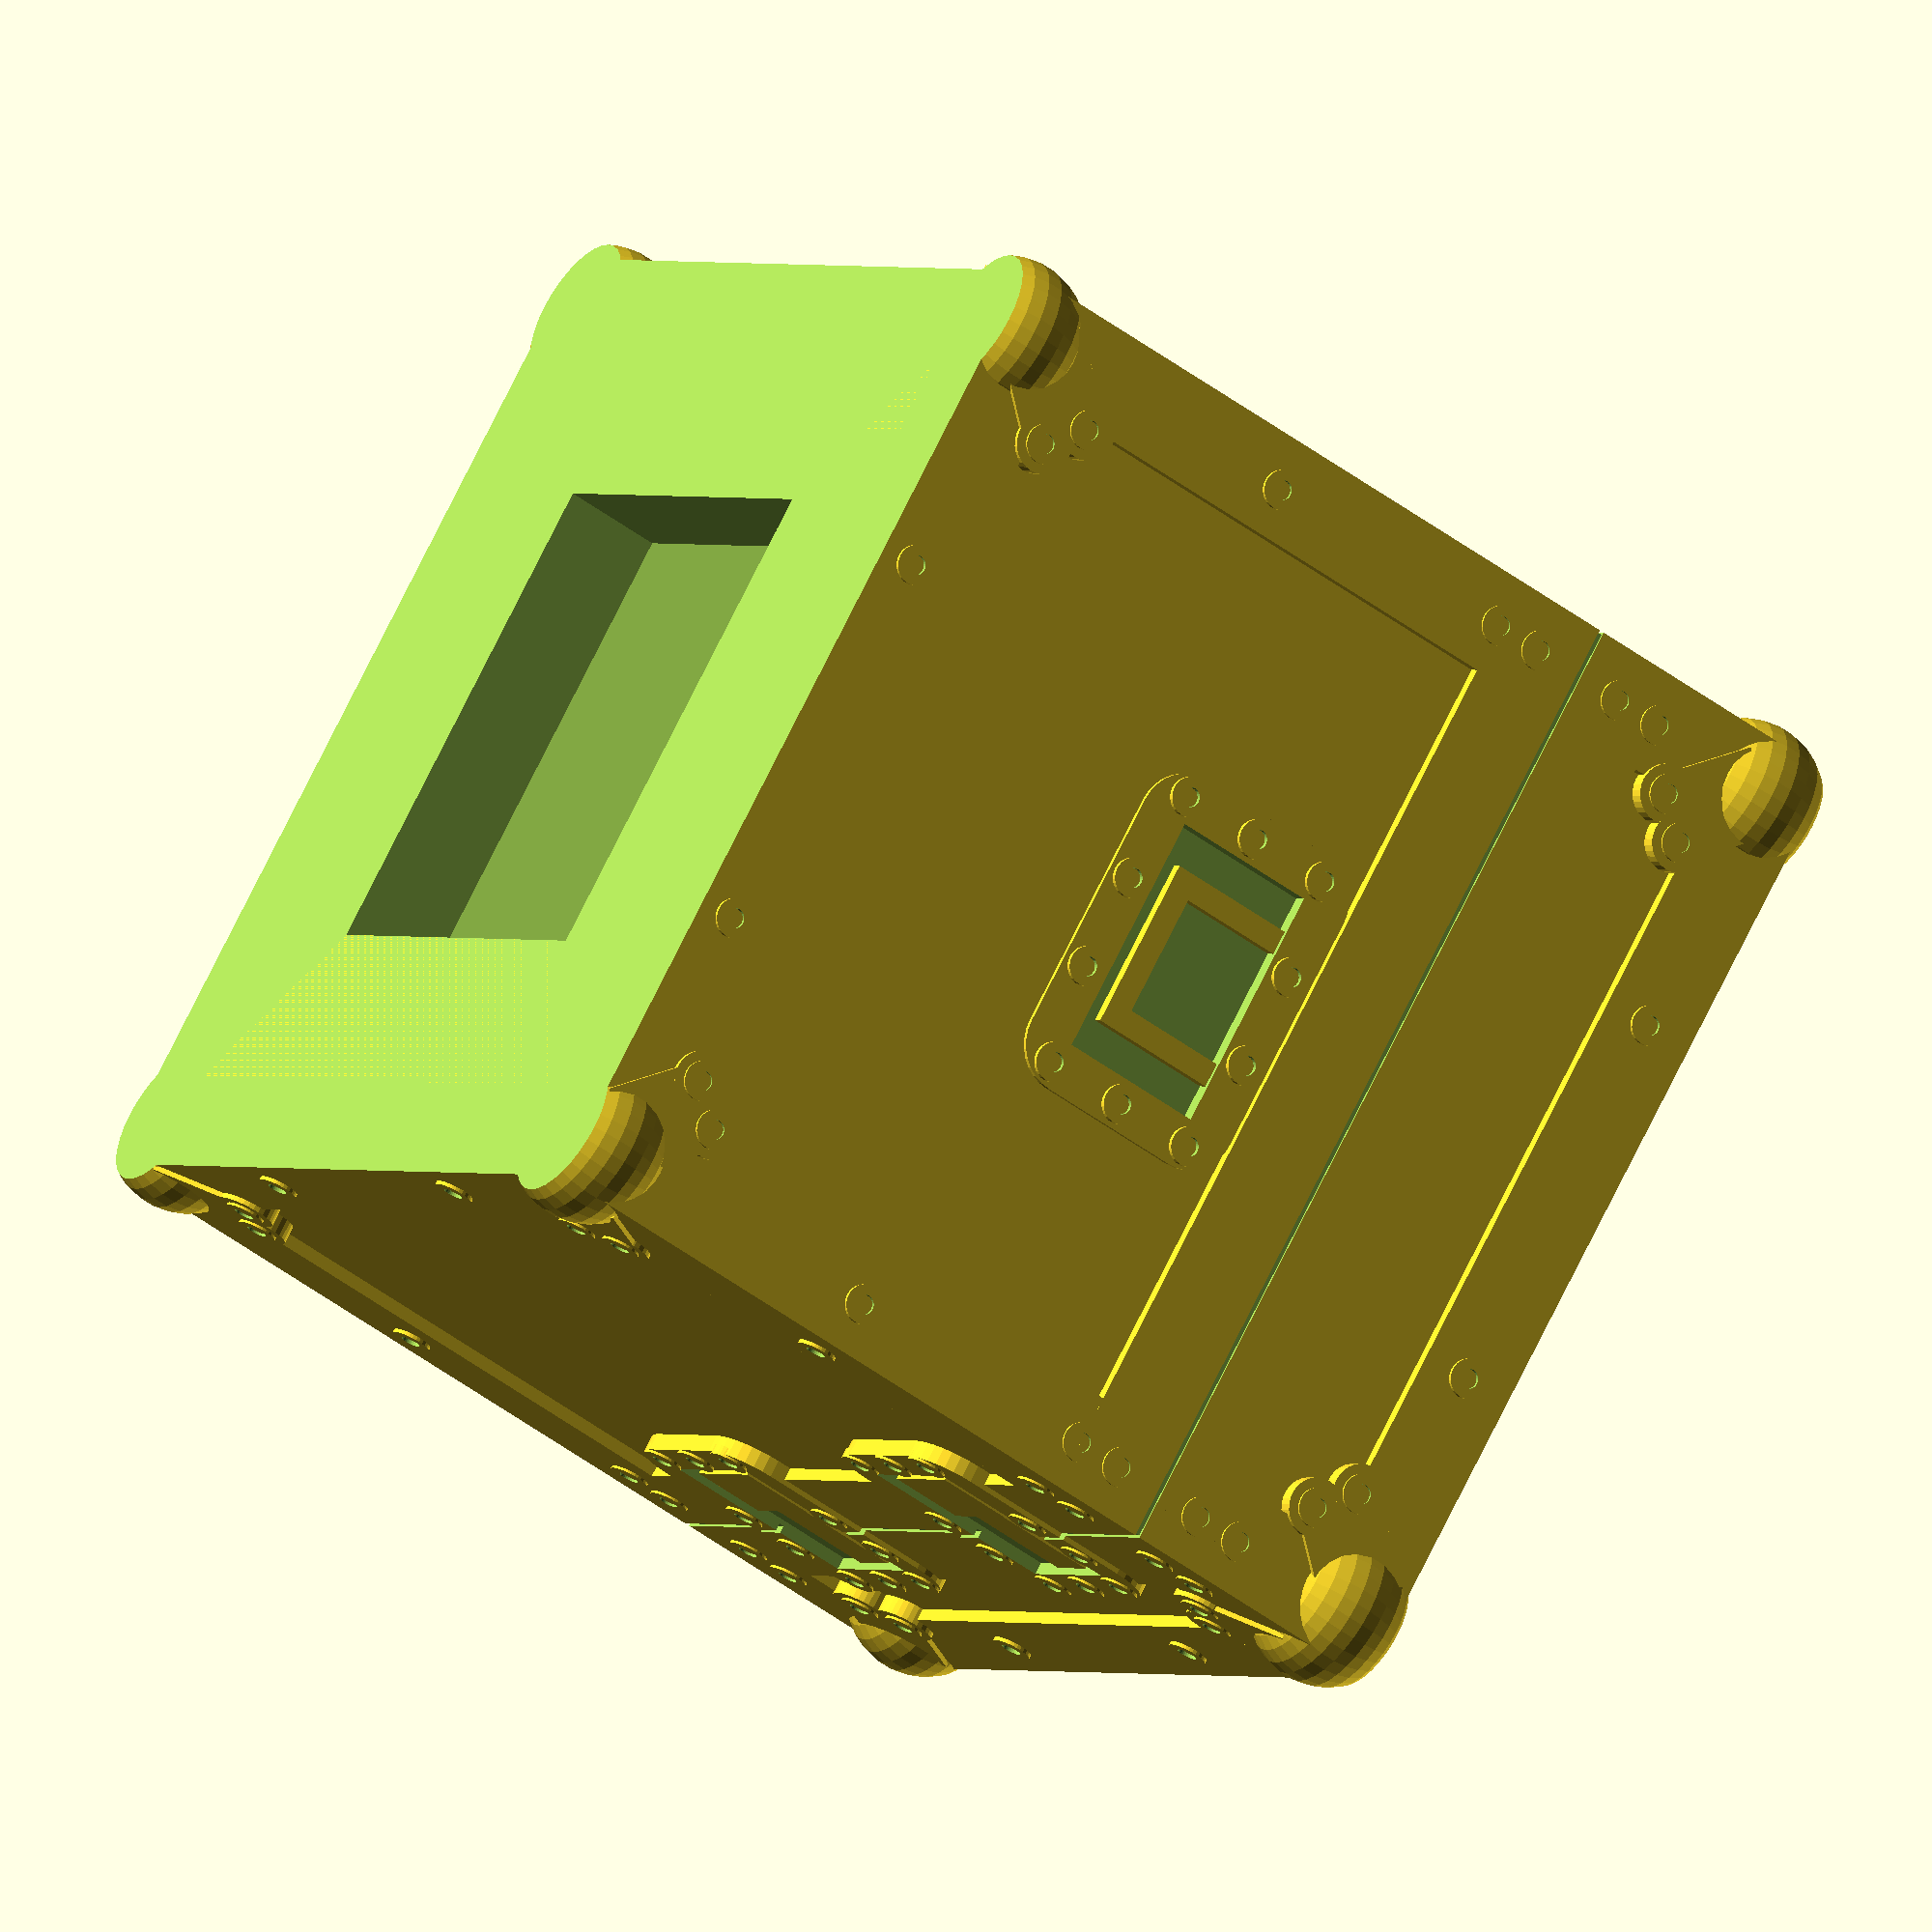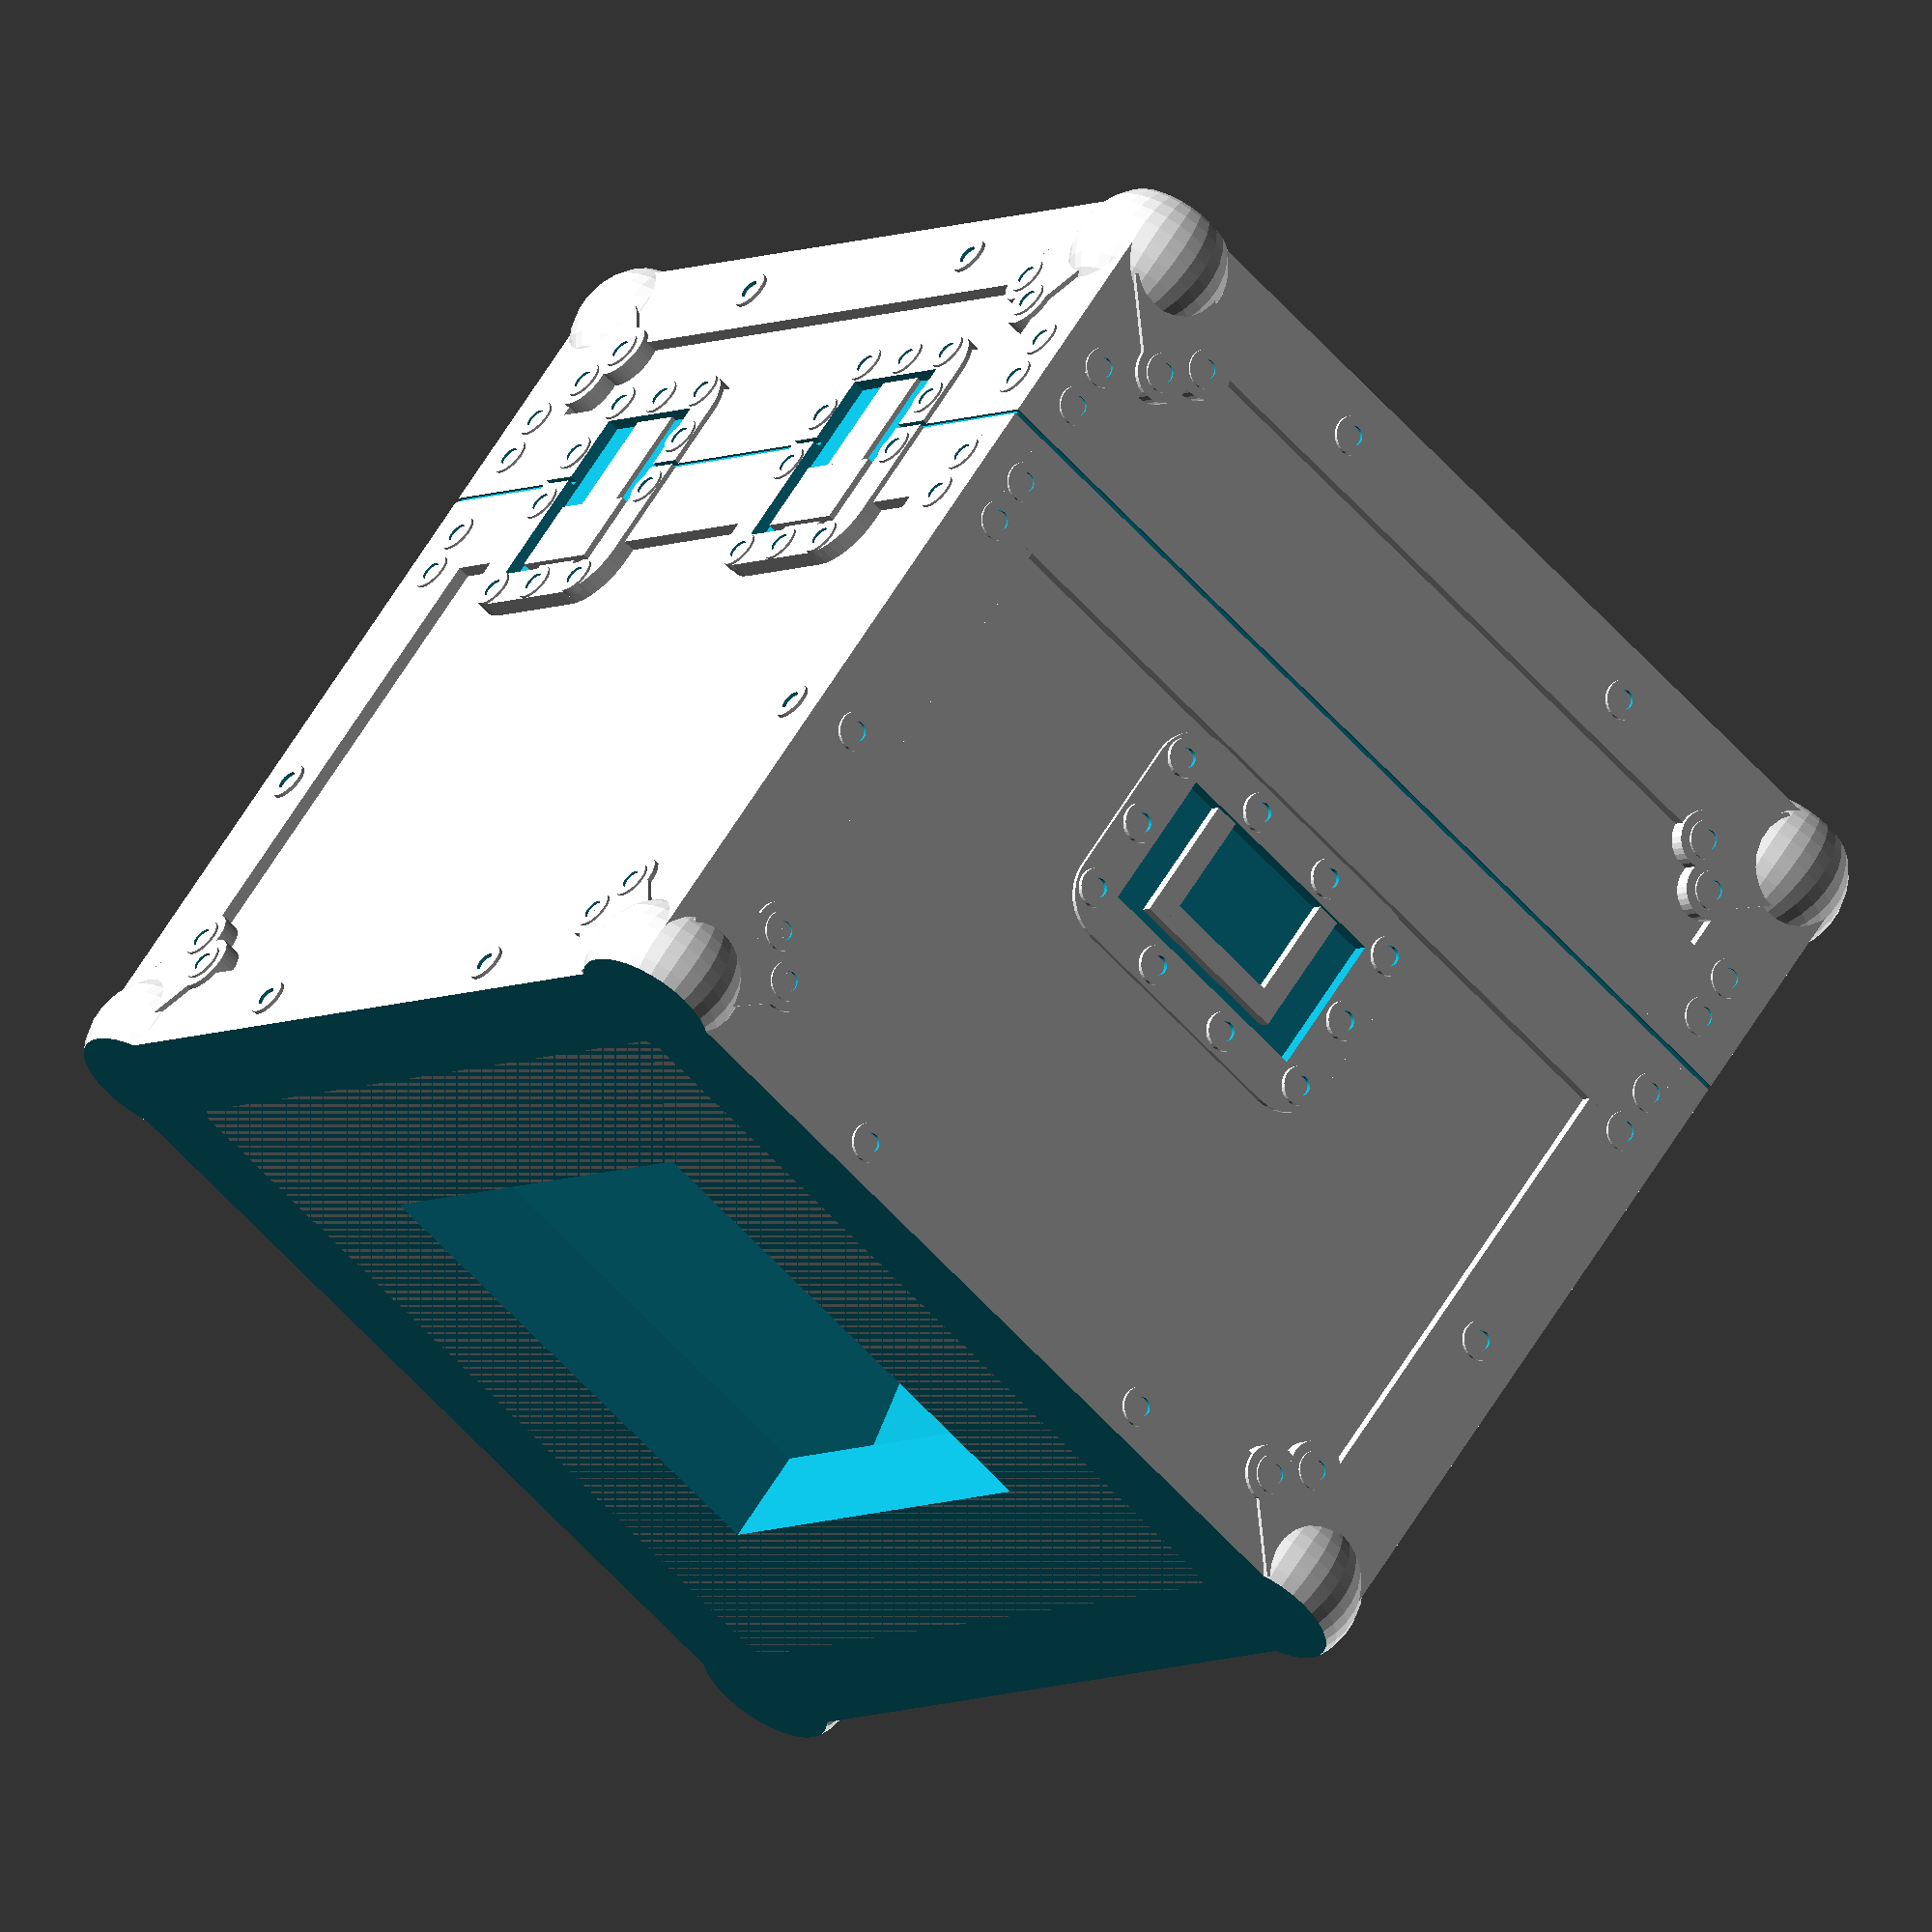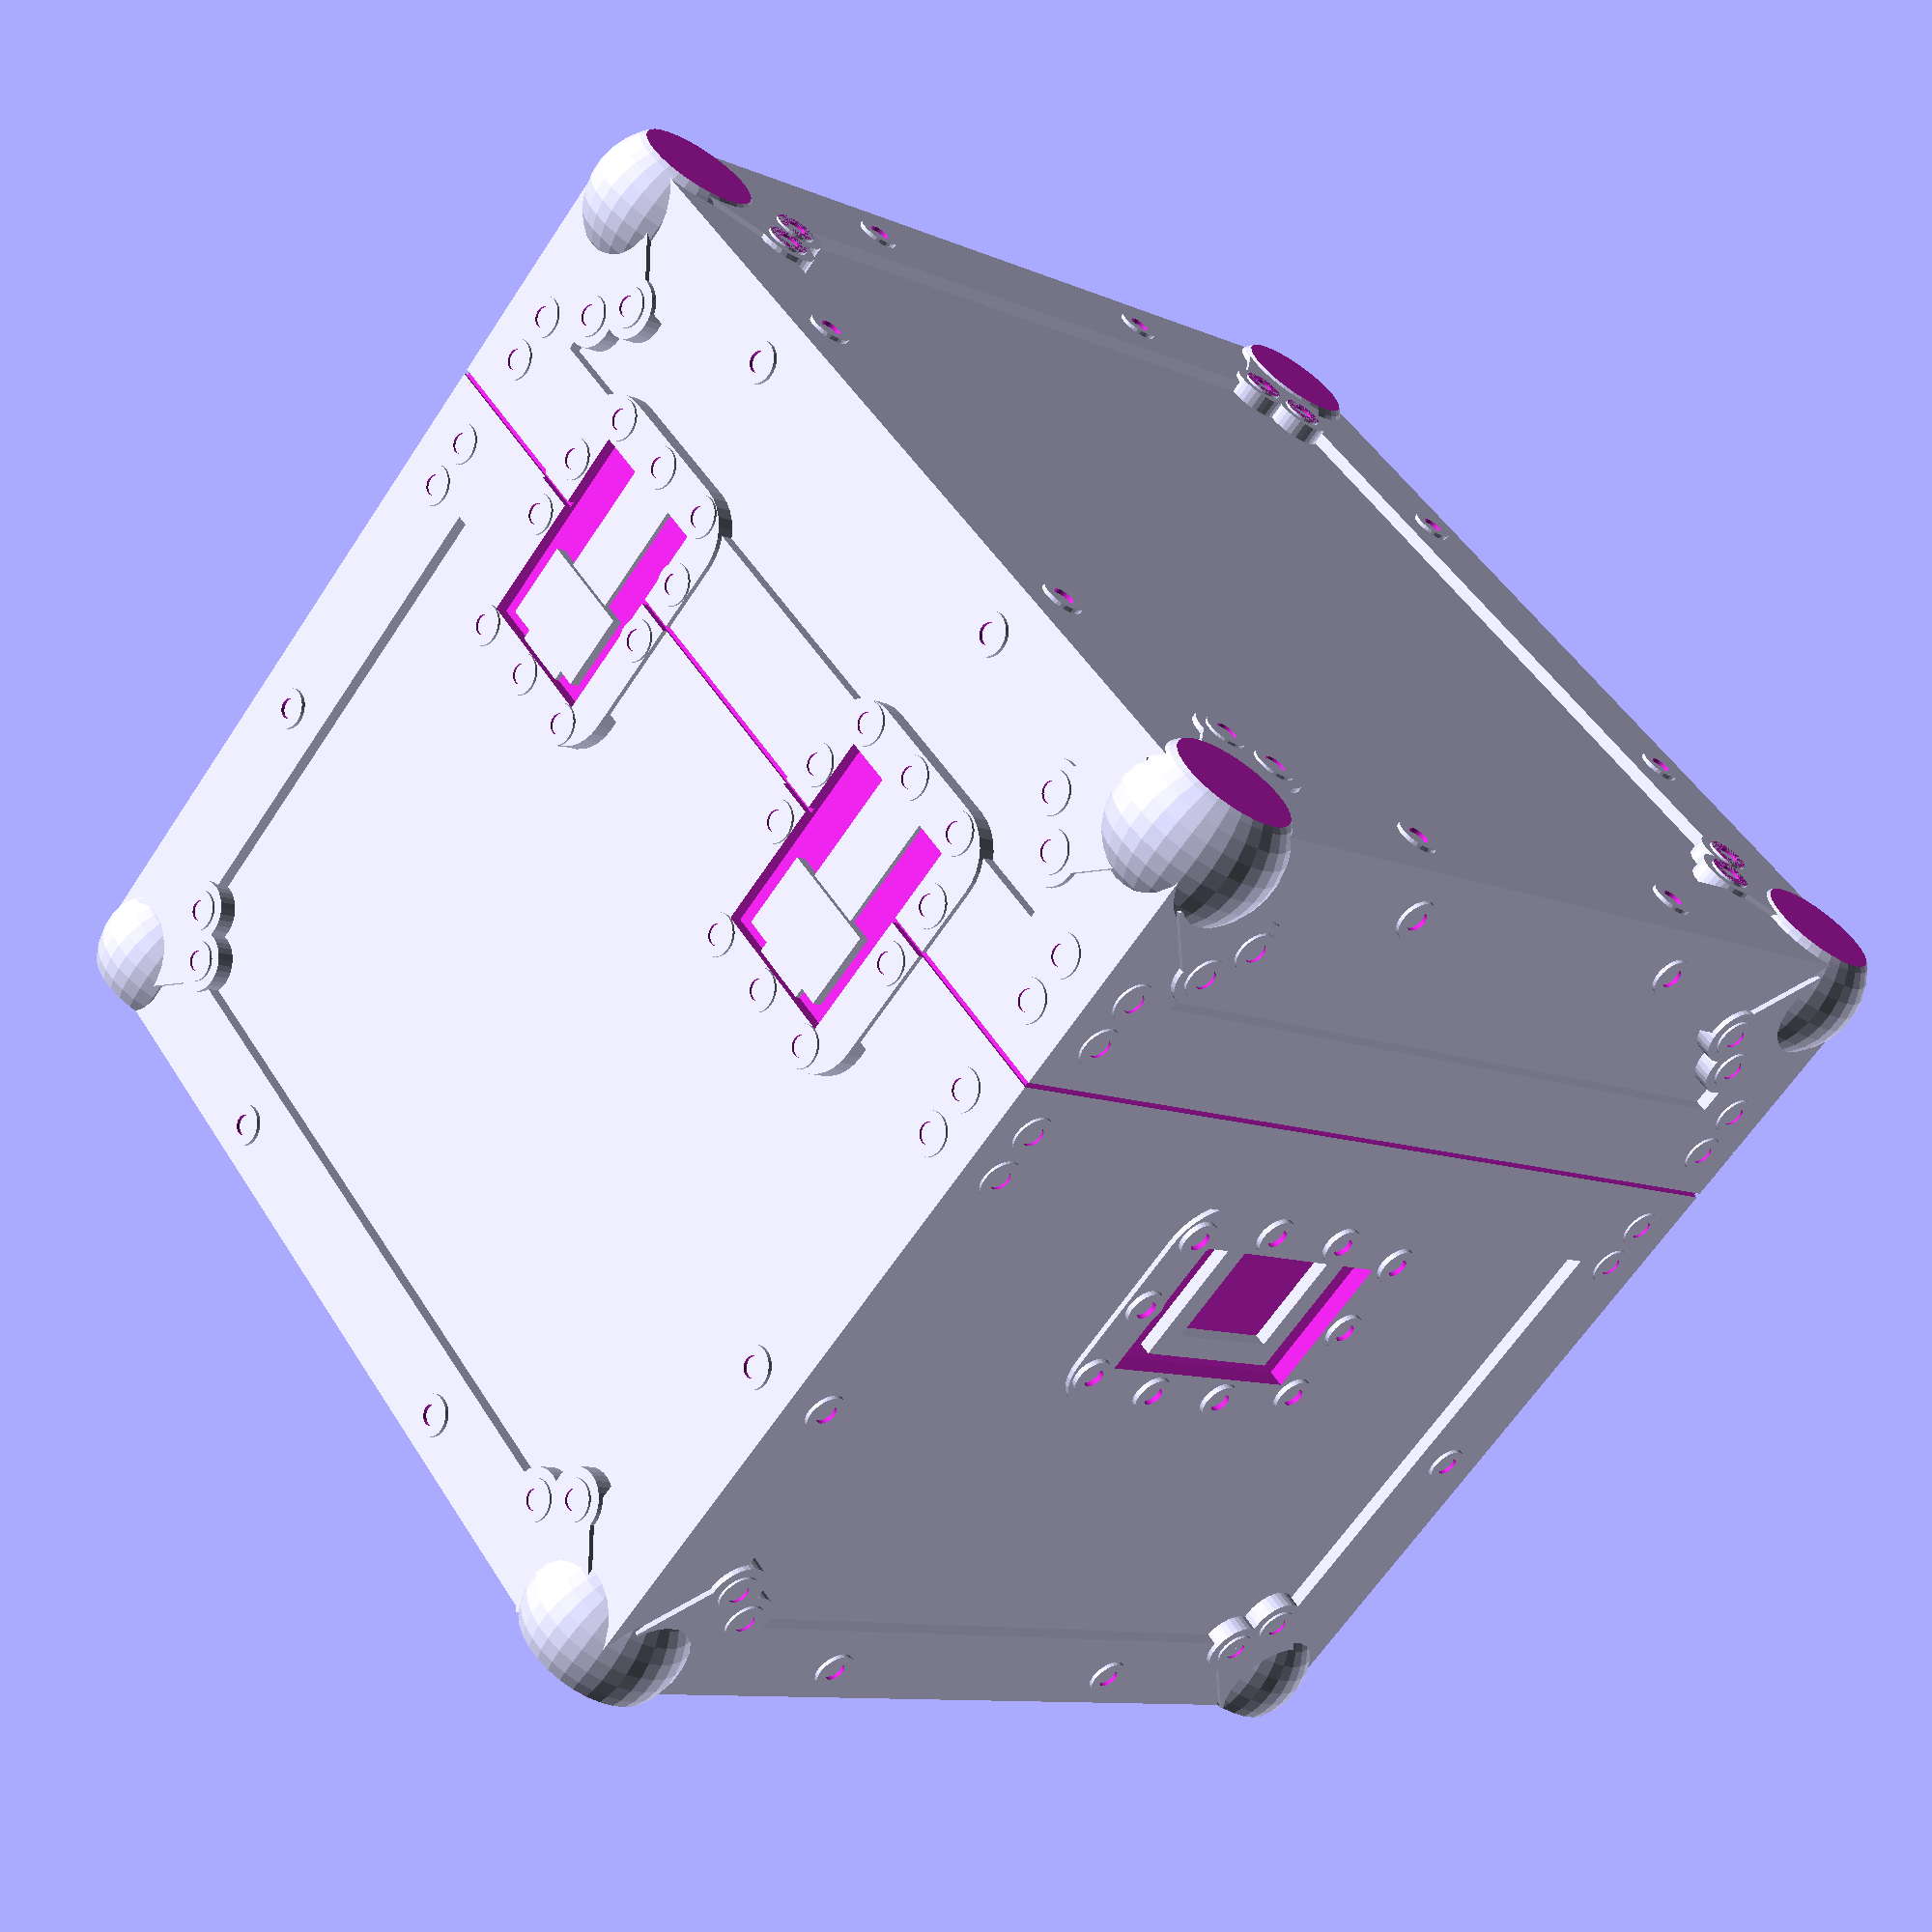
<openscad>
/*
Wheelset in H0 (1:87) scale with customizable axis distance.
Wheels are based on the STL from https://www.thingiverse.com/thing:636783

License: Attribution 4.0 International (CC BY 4.0) 
*/
$fn=32;

difference(){
union(){
cube([20,20,20],center=true);

for(f=[0:1:3])
rotate([0,0,90*f]){
for(i=[-1:2:1]){
translate([9.15,9.15,9.3*i]){
    mirror([0,0,i<0?1:0]){
    difference(){
        sphere(r=1.6);
        translate([0,0,1.6])
        cube([40,40,1],center=true);
    }
    if(i>0){
    translate([-2,-1,0.95])
    corner_fixation();
    }
    
    translate([.15,0,0])
    rotate([90,0,90])
    translate([-2,-1,0.95])
    corner_fixation();
    
    translate([0,0.15,0])
    rotate([0,90,90])
    translate([2,1,0.95])
    rotate([0,0,180])
    corner_fixation();
    }
}

}
translate([9.25,9.25,0])
cube([2,2,19],center=true);

for(r=[0:1])
translate([9.225+(r==1?0:1),9.225+(r==1?1:0),-3])
rotate([90*r,90,0])
nut();
}

for(m=[0:1:1])mirror([0,0,m])
for(f=[0:1:3])rotate([0,0,90*f])
translate([9.25,0,9.25]){
cube([2,19,2],center=true);
for(r=[0:1])rotate([0,90*r,0])
for(i=[-1:2:1])
translate([0,4*i,.975])
nut();
}

for(f=[0:1:3])rotate([0,0,90*f]){
translate([9.25,0,4.5]){
cube([2,19,4],center=true);
for(i=[-1:2:1])
for(j=[-2:1:2])
if(j!=0){
translate([0.95,9.25*i,j])
rotate([90,0,90])
nut();}
}
}


//handle-stuff
hull(){
for(i=[-1:2:1])
for(j=[-1:2:1])
translate([0,2.5*i,1.5*j])
rotate([90,0,90])cylinder(r=1,h=20.2,center=true);
}
for(m=[0:1:1])
mirror([m,0,0]){
for(i=[-1:2:1])
for(j=[-1:1:1])
translate([10.1,3*i,1.7*j])
rotate([0,90,0])
nut();
for(i=[-1:2:1])
for(j=[-1:2:1])
translate([10.1,1*i,2*j])
rotate([0,90,0])
nut();
}
// /handle-stuff

//lock stuff
for(m=[0:1:1])mirror([0,m,0])
for(lr=[-1:2:1]){

hull(){
translate([3.2*lr,0,2.20])
for(i=[0:1:1])
for(j=[0:1:1])
translate([i*2.7*lr,0,j*3.7])
rotate([0,90,90])cylinder(r=1,h=20.7,center=true);
}
for(j=[-1:1:1])
for(i=[0:1:1])
translate([4.5*lr+(1.5*j),10.3,6.45-4.85*i])
rotate([0,90,90])
nut();

for(x=[0:1:1])
for(y=[0:1:1])
translate([6.45*lr-x*3.85*lr,10.3,5.2-y*1.3])
rotate([0,90,90])
nut();

}
// /lock stuff


}

union(){
for(f=[0:1:3])rotate([0,0,90*f]){
translate([11.2,0,4.5])
cube([2,25,0.1],center=true);
}
}

translate([0,0,-12.5])
cube([25,25,5],center=true);

//handle holes
for(i=[-1:2:1])
translate([-10*i,0,0])
cube([.5,5,3],center=true);
//lock holes
for(j=[-1:2:1])for(i=[-1:2:1])
translate([4.5*j,-10.4*sign(i),4])
cube([3,.6,4],center=true);

//infill hole
translate([0,0,0])
rotate([0,0,45])cylinder(r1=12,r2=2,h=16,center=true,$fn=4);
translate([0,0,-10])
cube([10,10,10],center=true);


}


module nut(){
difference(){
cylinder(r=0.4,h=0.2,center=true);
cylinder(r=0.2,h=0.3,center=true);
}
}

module corner_fixation(){
rotate([0,0,-45]){
translate([0,0,-0.1])cylinder(r=0.6,h=0.4,center=true);
translate([0,0,0.05])nut();
translate([1,0,0]){
translate([0,0,-0.1])cylinder(r=0.6,h=0.4,center=true);
translate([0,0,0.05])nut();
}
translate([.5,1,-0.1])
cube([1.8,2,0.4],center=true);

}
}

//handle inside
for(i=[-1:2:1])
translate([9.5*i,0,0])
handle();

//lock inside
for(m=[0:1:1])mirror([0,m,0])
for(i=[-1:2:1]){
translate([4.5*i,10,4])
cube([1.25,.4,4],center=true);
translate([4.5*i,10.1,3])
cube([2.2,.4,1.5],center=true);
}

module handle(){
translate([0,0,-.9])cube([1,3.5,.5],center=true);
translate([0,1.5,.3])cube([1,.5,2.5],center=true);
translate([0,-1.5,.3])cube([1,.5,2.5],center=true);
}
</openscad>
<views>
elev=232.1 azim=314.1 roll=308.5 proj=o view=solid
elev=298.4 azim=51.1 roll=211.0 proj=o view=solid
elev=64.3 azim=52.0 roll=326.5 proj=p view=solid
</views>
